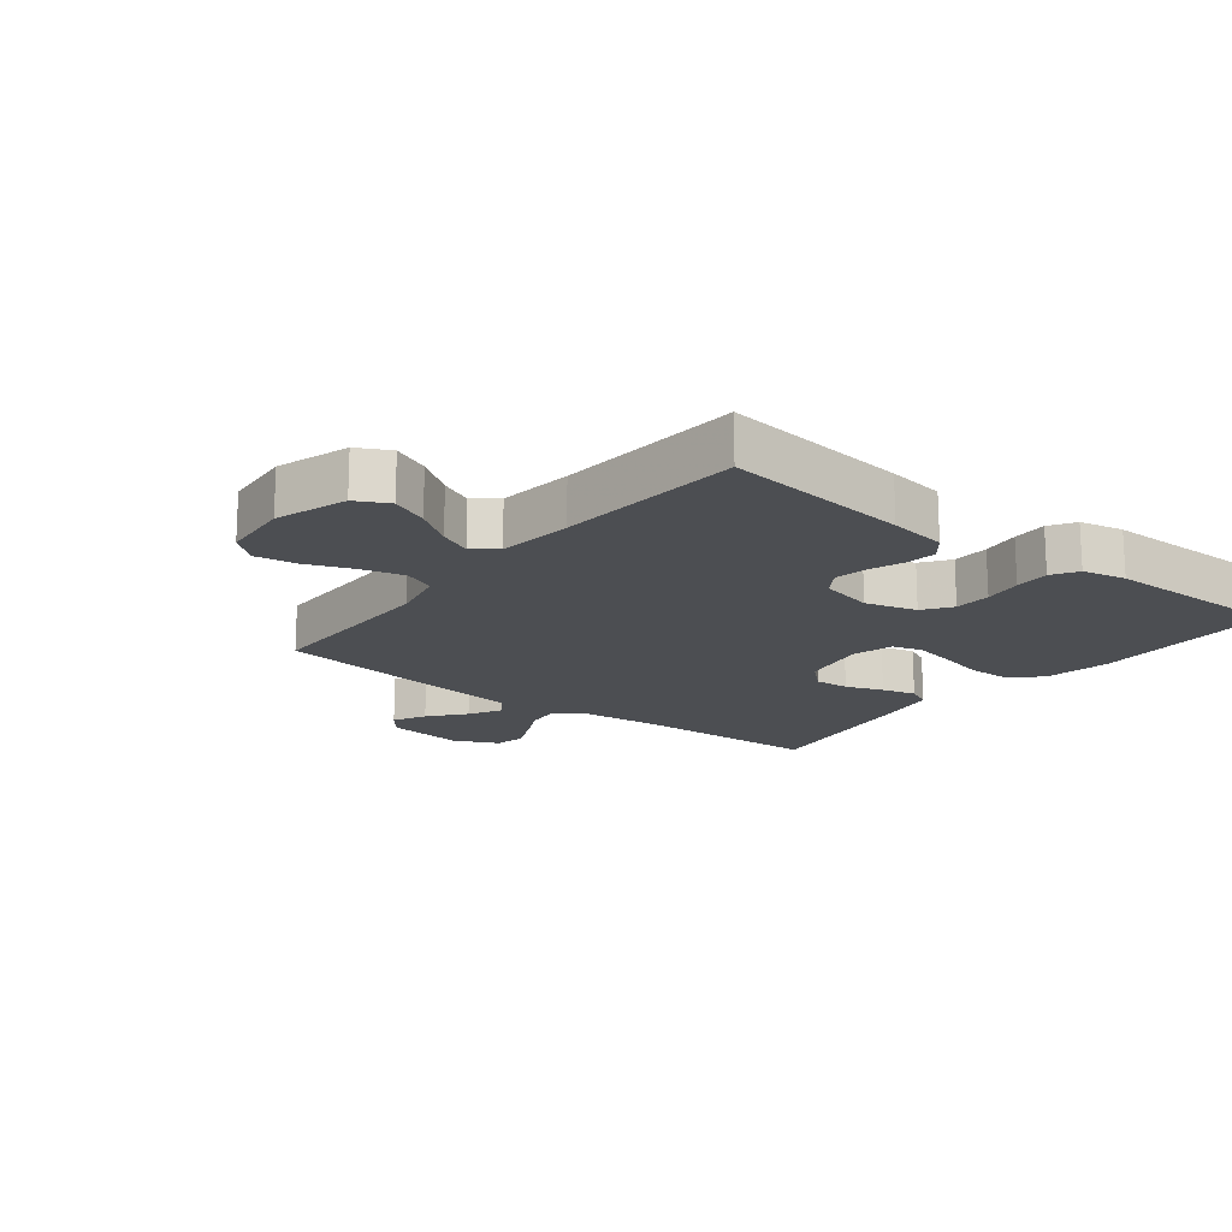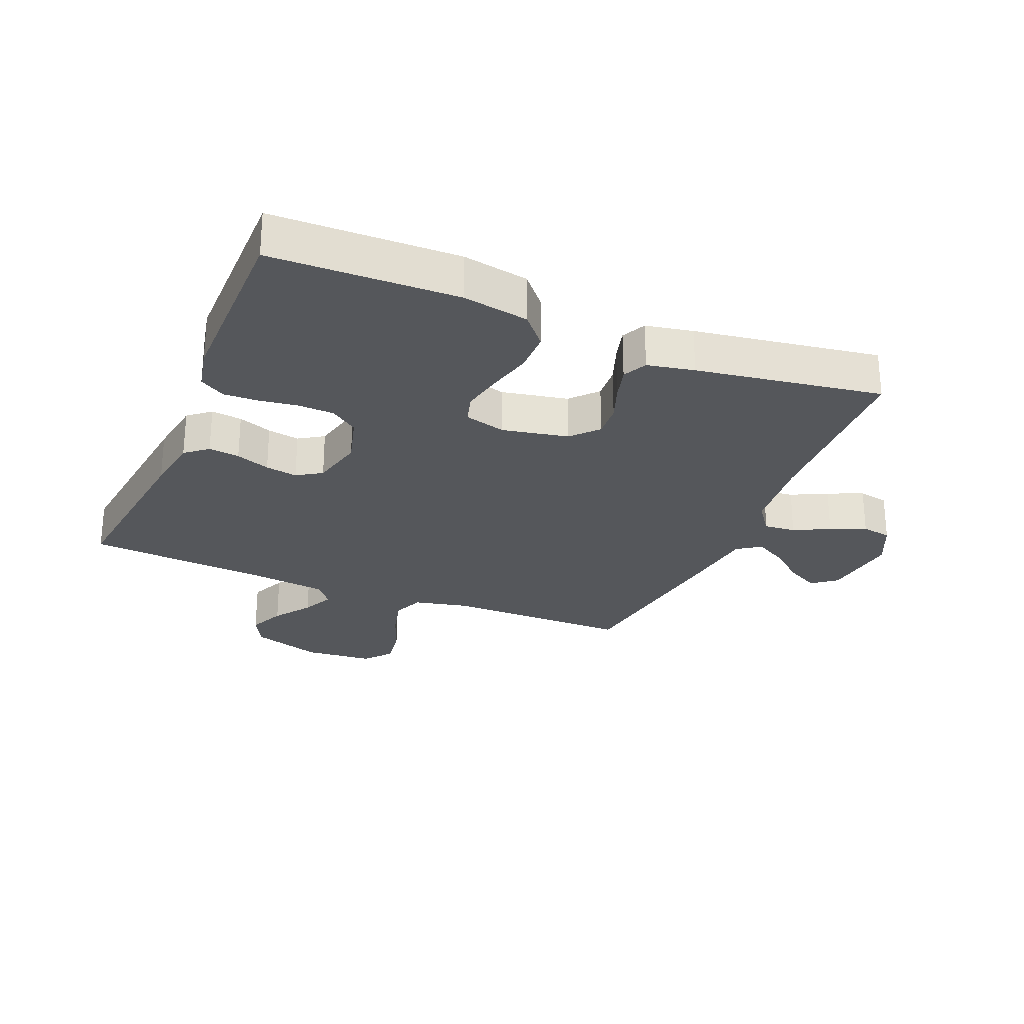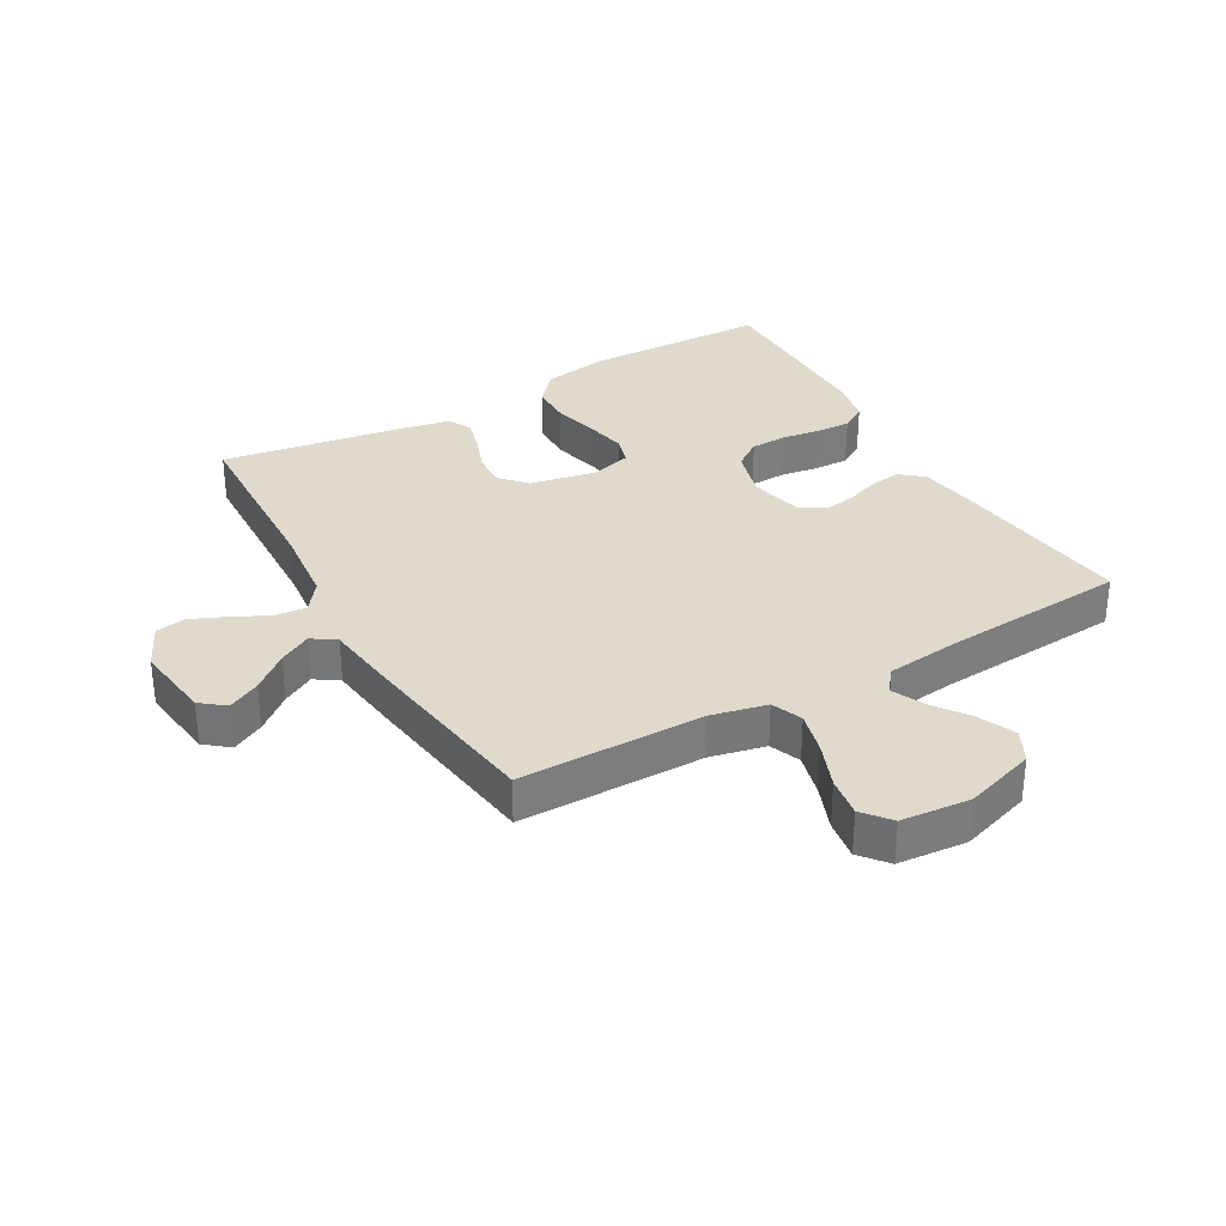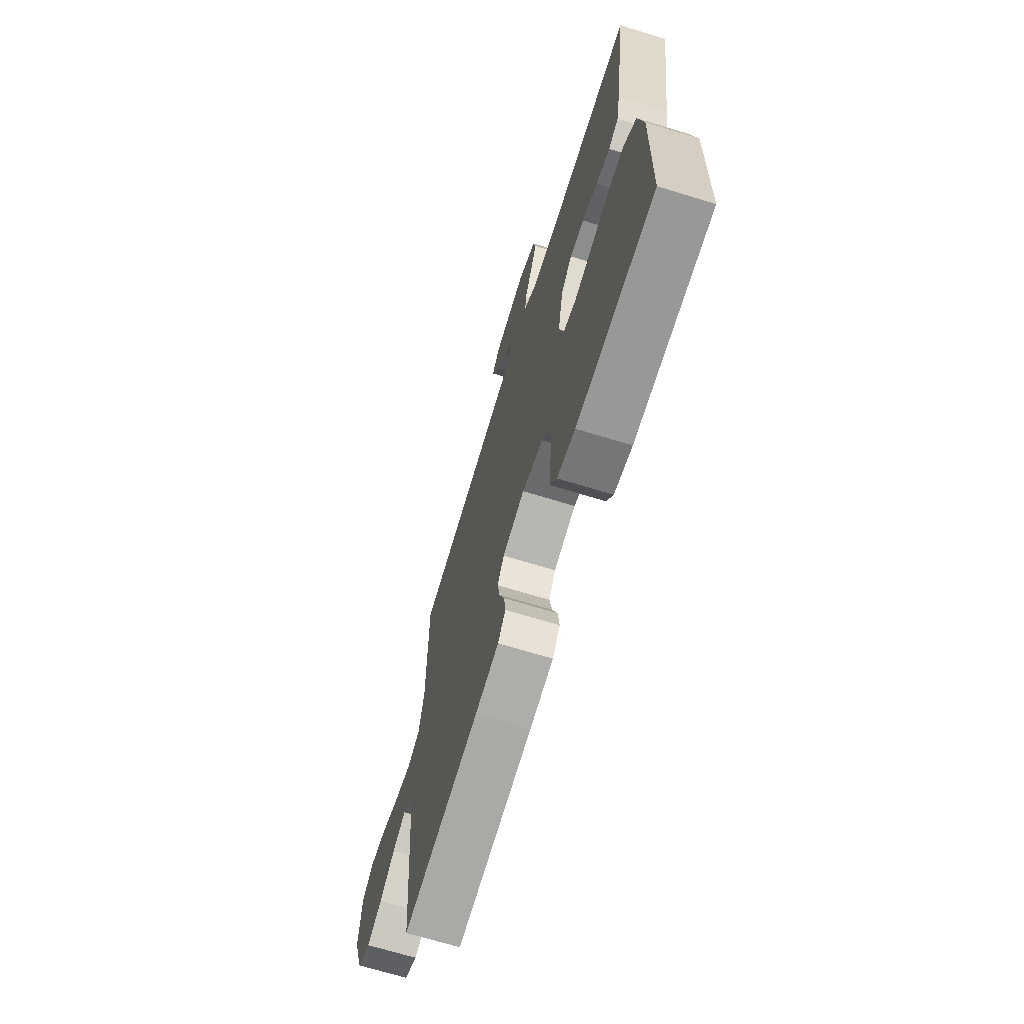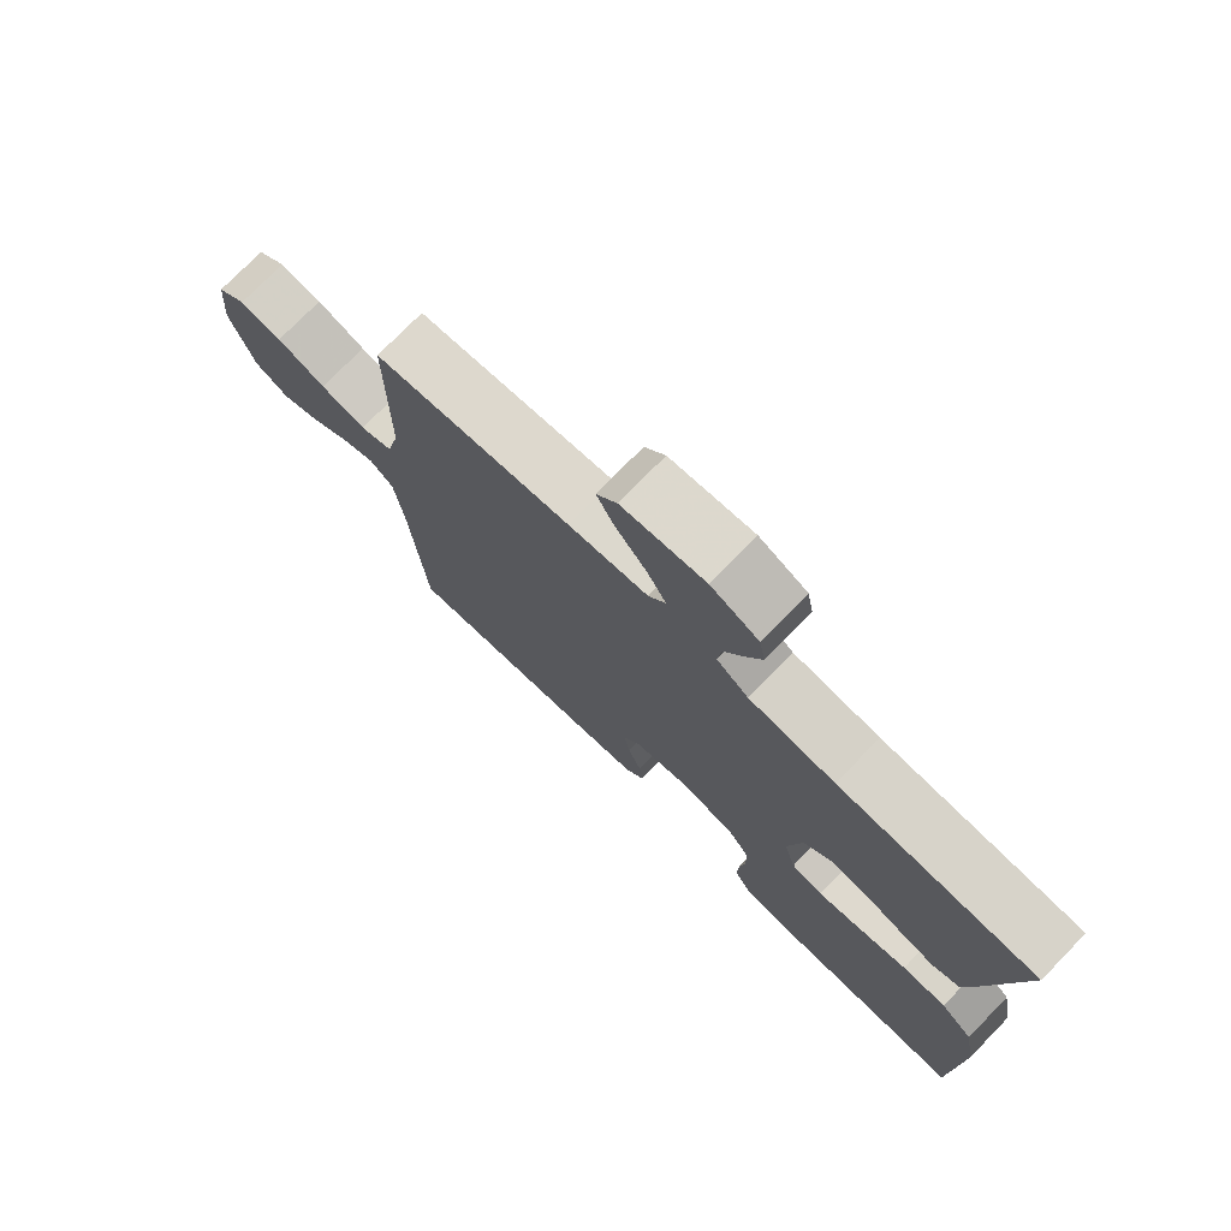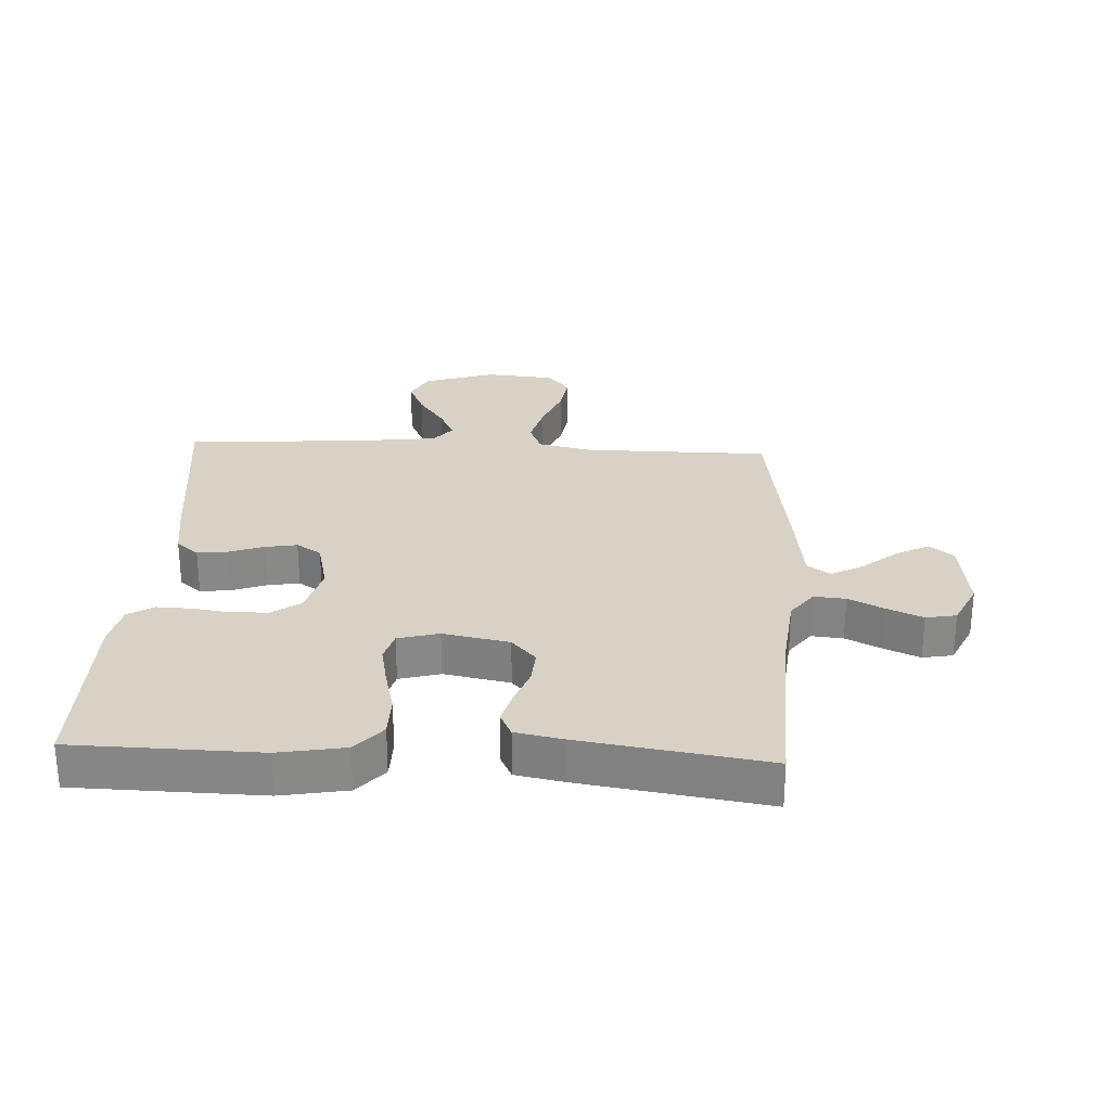
<metadata>
{"format":"obj","ext":"obj","renderer":"f3d","projection":"perspective","resolution":1024,"background":"white","views":[{"elev":-16.9,"azim":141.8,"up":"+Y"},{"elev":-26.6,"azim":-112.7,"up":"+Y"},{"elev":32.4,"azim":60.3,"up":"+Y"},{"elev":-68.8,"azim":-107.1,"up":"+Z"},{"elev":75.4,"azim":-135.7,"up":"+Z"},{"elev":27.4,"azim":-87.2,"up":"+Y"}]}
</metadata>
<code>
v -0.5 0.07 -0.5
v -0.507 0.07 -0.2
v -0.488 0.07 -0.093
v -0.439 0.07 -0.05
v -0.372 0.07 -0.049
v -0.298 0.07 -0.067
v -0.232 0.07 -0.08
v -0.184 0.07 -0.066
v -0.166 0.07 0
v -0.187 0.07 0.107
v -0.23 0.07 0.146
v -0.285 0.07 0.142
v -0.345 0.07 0.12
v -0.399 0.07 0.105
v -0.438 0.07 0.124
v -0.453 0.07 0.2
v -0.5 0.07 0.5
v -0.2 0.07 0.512
v -0.07 0.07 0.526
v -0.022 0.07 0.562
v -0.027 0.07 0.613
v -0.056 0.07 0.671
v -0.081 0.07 0.728
v -0.072 0.07 0.777
v 0 0.07 0.811
v 0.126 0.07 0.795
v 0.157 0.07 0.756
v 0.13 0.07 0.704
v 0.083 0.07 0.647
v 0.054 0.07 0.595
v 0.08 0.07 0.557
v 0.2 0.07 0.542
v 0.5 0.07 0.5
v 0.501 0.07 0.2
v 0.521 0.07 0.111
v 0.571 0.07 0.091
v 0.64 0.07 0.109
v 0.714 0.07 0.138
v 0.779 0.07 0.148
v 0.823 0.07 0.112
v 0.833 0.07 0
v 0.796 0.07 -0.115
v 0.744 0.07 -0.142
v 0.685 0.07 -0.116
v 0.625 0.07 -0.074
v 0.573 0.07 -0.05
v 0.536 0.07 -0.08
v 0.522 0.07 -0.2
v 0.5 0.07 -0.5
v 0.2 0.07 -0.465
v 0.107 0.07 -0.451
v 0.077 0.07 -0.415
v 0.083 0.07 -0.365
v 0.103 0.07 -0.31
v 0.112 0.07 -0.258
v 0.086 0.07 -0.218
v 0 0.07 -0.198
v -0.082 0.07 -0.221
v -0.114 0.07 -0.266
v -0.116 0.07 -0.325
v -0.107 0.07 -0.387
v -0.105 0.07 -0.443
v -0.13 0.07 -0.484
v -0.2 0.07 -0.499
v -0.5 0 -0.5
v -0.507 0 -0.2
v -0.488 0 -0.093
v -0.439 0 -0.05
v -0.372 0 -0.049
v -0.298 0 -0.067
v -0.232 0 -0.08
v -0.184 0 -0.066
v -0.166 0 0
v -0.187 0 0.107
v -0.23 0 0.146
v -0.285 0 0.142
v -0.345 0 0.12
v -0.399 0 0.105
v -0.438 0 0.124
v -0.453 0 0.2
v -0.5 0 0.5
v -0.2 0 0.512
v -0.07 0 0.526
v -0.022 0 0.562
v -0.027 0 0.613
v -0.056 0 0.671
v -0.081 0 0.728
v -0.072 0 0.777
v 0 0 0.811
v 0.126 0 0.795
v 0.157 0 0.756
v 0.13 0 0.704
v 0.083 0 0.647
v 0.054 0 0.595
v 0.08 0 0.557
v 0.2 0 0.542
v 0.5 0 0.5
v 0.501 0 0.2
v 0.521 0 0.111
v 0.571 0 0.091
v 0.64 0 0.109
v 0.714 0 0.138
v 0.779 0 0.148
v 0.823 0 0.112
v 0.833 0 0
v 0.796 0 -0.115
v 0.744 0 -0.142
v 0.685 0 -0.116
v 0.625 0 -0.074
v 0.573 0 -0.05
v 0.536 0 -0.08
v 0.522 0 -0.2
v 0.5 0 -0.5
v 0.2 0 -0.465
v 0.107 0 -0.451
v 0.077 0 -0.415
v 0.083 0 -0.365
v 0.103 0 -0.31
v 0.112 0 -0.258
v 0.086 0 -0.218
v 0 0 -0.198
v -0.082 0 -0.221
v -0.114 0 -0.266
v -0.116 0 -0.325
v -0.107 0 -0.387
v -0.105 0 -0.443
v -0.13 0 -0.484
v -0.2 0 -0.499
f 60 61 62 63
f 59 60 63 64
f 51 52 53 54
f 51 54 55
f 48 49 50 51
f 47 48 51 55
f 46 47 55 56
f 42 43 44 45
f 42 45 46
f 41 42 46
f 40 41 46
f 37 38 39 40
f 36 37 40 46
f 35 36 46 56
f 31 32 33 34
f 31 34 35 56
f 26 27 28 29
f 26 29 30
f 25 26 30
f 24 25 30
f 21 22 23 24
f 21 24 30 31
f 15 16 17 18
f 15 18 19
f 12 13 14 15
f 12 15 19 20
f 3 4 5 6
f 3 6 7
f 2 3 7
f 59 64 1 2
f 58 59 2 7
f 57 58 7 8
f 56 57 8 9
f 20 21 31 56
f 20 56 9 10
f 11 12 20
f 10 11 20
f 127 126 125 124
f 128 127 124 123
f 118 117 116 115
f 119 118 115
f 115 114 113 112
f 119 115 112 111
f 120 119 111 110
f 109 108 107 106
f 110 109 106
f 110 106 105
f 110 105 104
f 104 103 102 101
f 110 104 101 100
f 120 110 100 99
f 98 97 96 95
f 120 99 98 95
f 93 92 91 90
f 94 93 90
f 94 90 89
f 94 89 88
f 88 87 86 85
f 95 94 88 85
f 82 81 80 79
f 83 82 79
f 79 78 77 76
f 84 83 79 76
f 70 69 68 67
f 71 70 67
f 71 67 66
f 66 65 128 123
f 71 66 123 122
f 72 71 122 121
f 73 72 121 120
f 120 95 85 84
f 74 73 120 84
f 84 76 75
f 84 75 74
f 1 65 66 2
f 2 66 67 3
f 3 67 68 4
f 4 68 69 5
f 5 69 70 6
f 6 70 71 7
f 7 71 72 8
f 8 72 73 9
f 9 73 74 10
f 10 74 75 11
f 11 75 76 12
f 12 76 77 13
f 13 77 78 14
f 14 78 79 15
f 15 79 80 16
f 16 80 81 17
f 17 81 82 18
f 18 82 83 19
f 19 83 84 20
f 20 84 85 21
f 21 85 86 22
f 22 86 87 23
f 23 87 88 24
f 24 88 89 25
f 25 89 90 26
f 26 90 91 27
f 27 91 92 28
f 28 92 93 29
f 29 93 94 30
f 30 94 95 31
f 31 95 96 32
f 32 96 97 33
f 33 97 98 34
f 34 98 99 35
f 35 99 100 36
f 36 100 101 37
f 37 101 102 38
f 38 102 103 39
f 39 103 104 40
f 40 104 105 41
f 41 105 106 42
f 42 106 107 43
f 43 107 108 44
f 44 108 109 45
f 45 109 110 46
f 46 110 111 47
f 47 111 112 48
f 48 112 113 49
f 49 113 114 50
f 50 114 115 51
f 51 115 116 52
f 52 116 117 53
f 53 117 118 54
f 54 118 119 55
f 55 119 120 56
f 56 120 121 57
f 57 121 122 58
f 58 122 123 59
f 59 123 124 60
f 60 124 125 61
f 61 125 126 62
f 62 126 127 63
f 63 127 128 64
f 64 128 65 1

</code>
